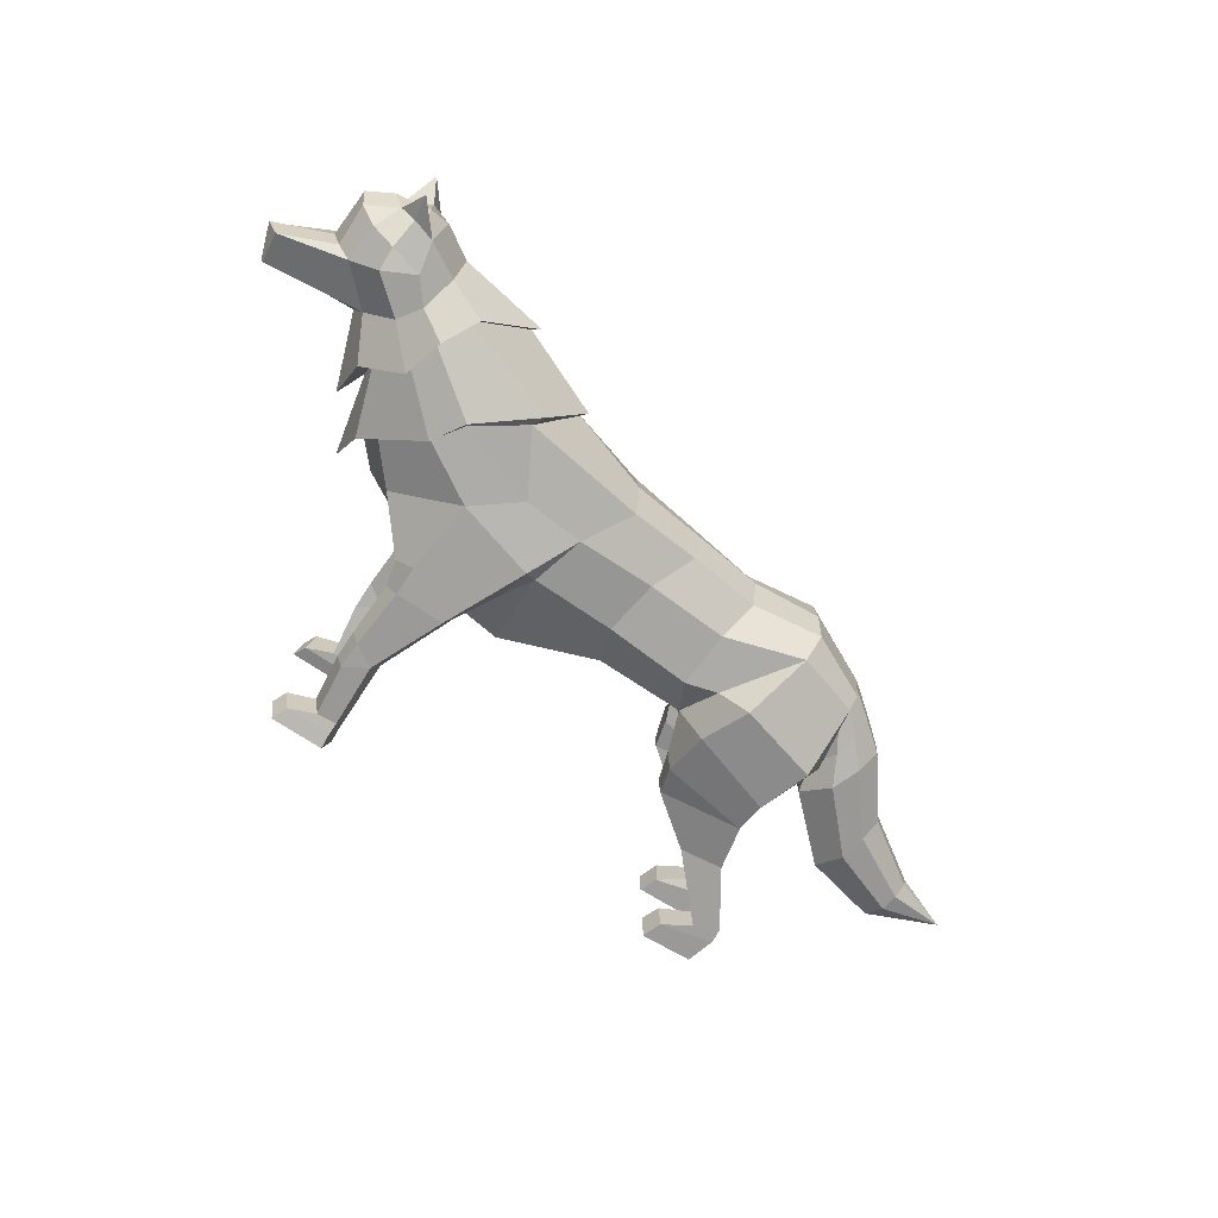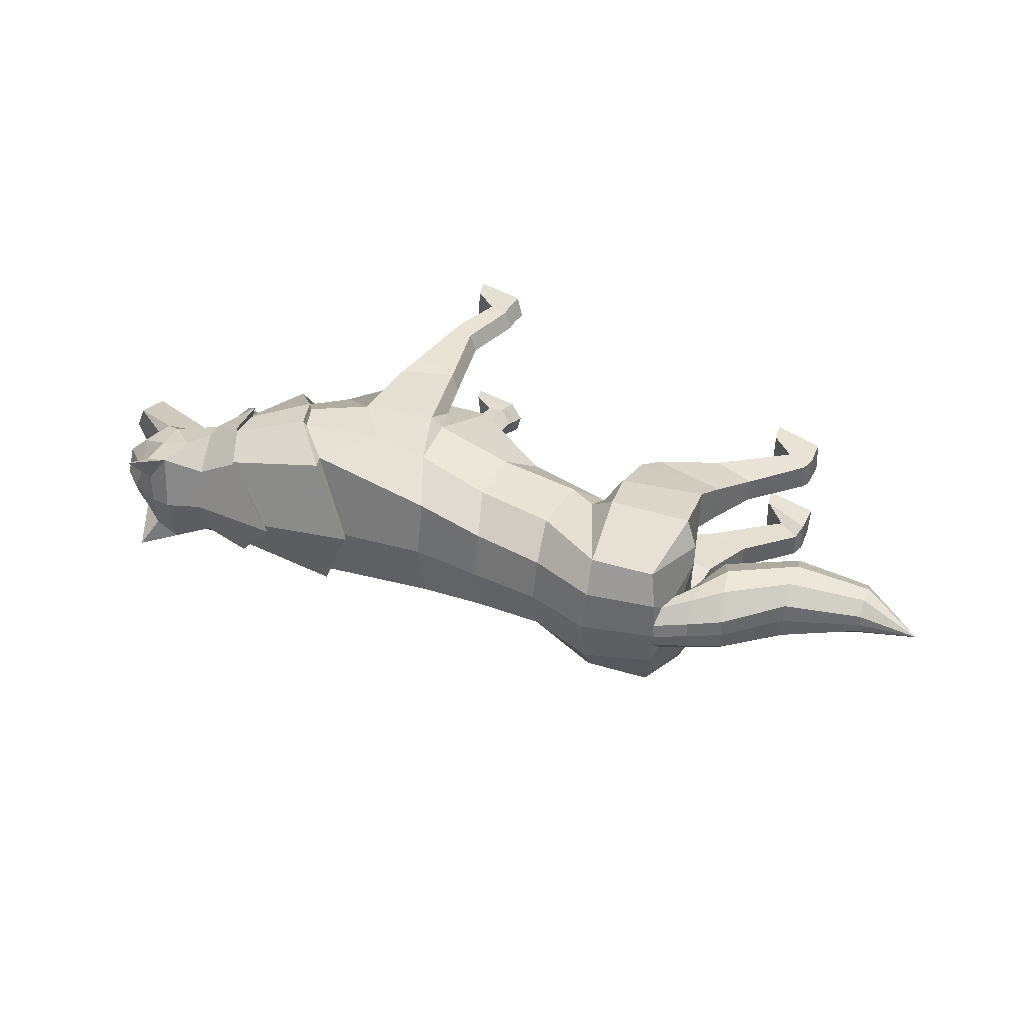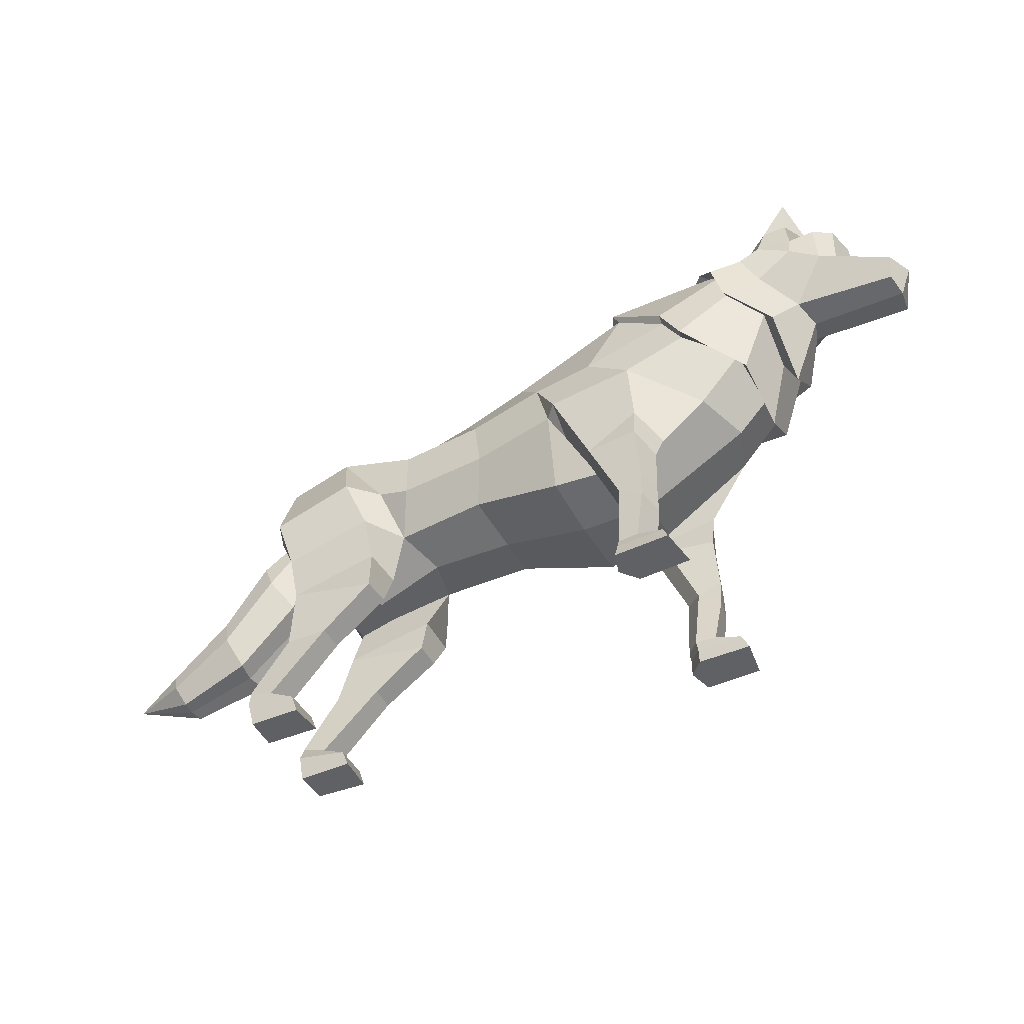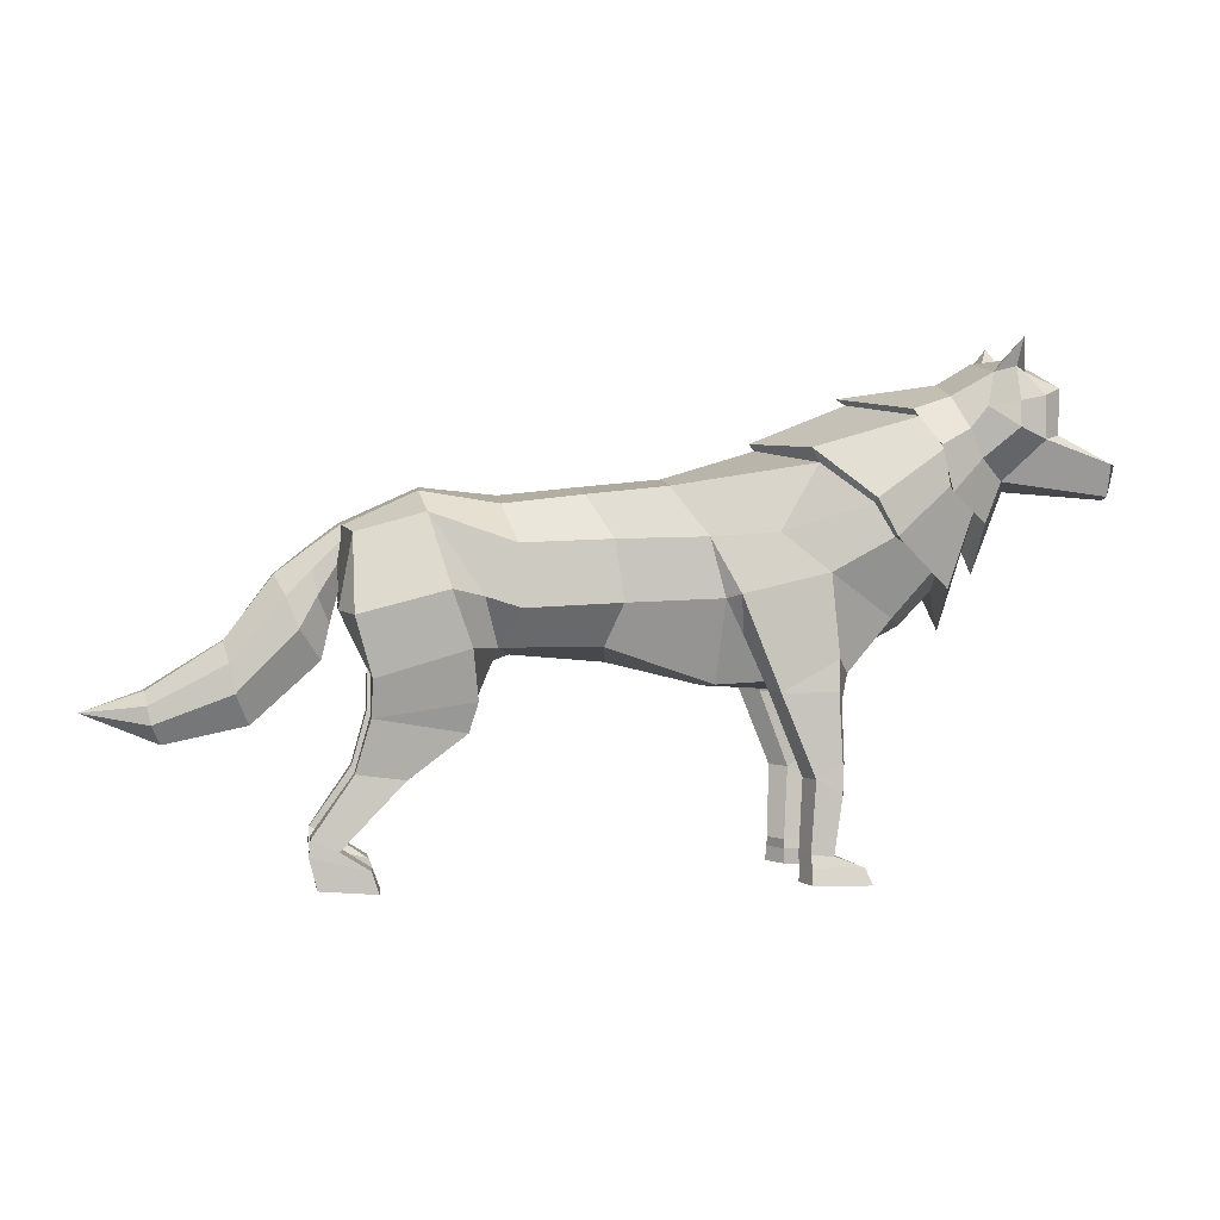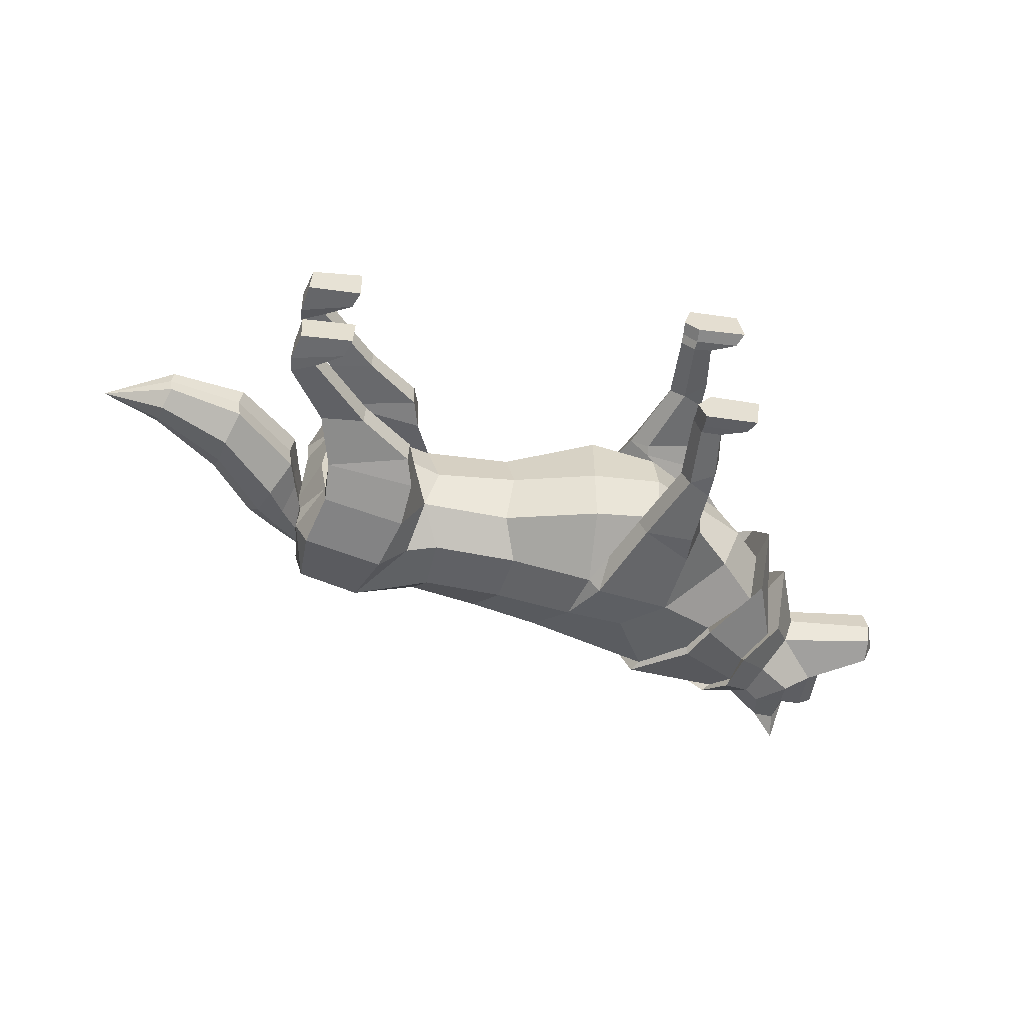
<metadata>
{"format":"obj","ext":"obj","renderer":"f3d","projection":"perspective","resolution":1024,"background":"white","views":[{"elev":-71.0,"azim":145.4,"up":"+Z"},{"elev":40.4,"azim":-144.1,"up":"+Z"},{"elev":-46.9,"azim":28.2,"up":"+Y"},{"elev":0.7,"azim":-7.2,"up":"+Y"},{"elev":-52.0,"azim":-9.8,"up":"+Z"}]}
</metadata>
<code>
o Wolf_Cylinder
v 0.3518 1.881 0.3344
v -1.666 2.228 0.1538
v 0.4115 2.69 0.6032
v -1.464 2.601 0.4776
v 0.2646 3.261 0.5761
v -1.497 3.204 0.426
v -0.07468 3.738 0.3064
v -1.638 3.574 0.108
v 1.119 1.918 0.2025
v 0.5381 2.732 0.729
v 1.304 3.954 0.5306
v 0.9235 3.306 0.6004
v 1.402 2.931 0.63
v 2.078 2.494 0.1818
v 2.336 4.414 0.273
v 2.578 3.745 0.4546
v 2.535 3.007 0.179
v 2.028 3.262 0.5136
v 1.83 3.579 0.549
v 2.518 4.097 0.4654
v 2.89 3.532 0.1682
v -3.11 3.368 0.06172
v -3.016 3.299 0.4573
v -1.807 2.708 0.4831
v -2.335 3.489 0.4576
v -2.408 3.693 0.1129
v -3.125 2.546 0.134
v -3.148 2.583 0.4295
v -2.858 2.132 0.2164
v -3.003 2.547 0.7225
v -2.264 1.935 -0.04646
v -2.847 1.608 0.04256
v -2.123 2.779 0.7246
v -2.848 1.593 0.468
v -2.839 1.964 0.642
v -1.856 1.751 0.02794
v -1.925 2.235 0.5843
v -1.869 1.741 0.4779
v -2.996 1.068 0.03096
v -2.997 1.071 0.3121
v -2.509 1.009 0.06859
v -2.517 1.013 0.3378
v -3.406 0.4899 0.04331
v -3.402 0.4769 0.3328
v -3.136 0.3677 0.04065
v -3.139 0.3612 0.3371
v -3.413 0.3271 -0.01227
v -3.419 0.3134 0.3353
v -2.836 0.174 -0.02548
v -2.844 0.1781 0.3455
v -3.355 0.004054 -0.01522
v -3.337 0.003027 0.3326
v -2.76 -0.01844 -0.02702
v -2.772 -0.03517 0.3437
v -1.941 1.45 0.07015
v -1.953 1.445 0.3685
v 1.033 1.765 0.299
v 0.9177 1.815 0.6626
v 1.556 1.719 0.3627
v 1.459 1.816 0.6895
v 1.323 0.9963 0.3682
v 1.245 1.011 0.674
v 1.565 1.14 0.4269
v 1.496 1.153 0.6765
v 0.5875 2.346 0.5288
v 1.154 1.018 0.4845
v 0.8328 1.83 0.4614
v 1.126 0.2906 0.4441
v 1.199 0.304 0.6589
v 1.473 0.276 0.3324
v 1.417 0.2971 0.671
v 1.268 0.2677 0.2912
v 1.126 0.1953 0.483
v 1.202 0.1943 0.7021
v 1.755 0.156 0.3302
v 1.699 0.192 0.7028
v 1.275 0.1675 0.314
v 1.114 0.04473 0.5098
v 1.188 0.03358 0.7468
v 1.824 0.006154 0.3625
v 1.767 0.02783 0.7535
v 1.271 0.01863 0.3447
v 1.471 2.129 0.6696
v 1.624 1.978 0.2902
v 1.038 1.863 0.249
v -0.68 2.232 0.2045
v -0.5204 2.65 0.4747
v -0.6051 3.241 0.4412
v -0.8508 3.662 0.1784
v 2.252 4.478 0.3232
v 2.58 3.682 0.5518
v 2.468 4.127 0.565
v 2.99 3.398 0.1915
v 2.68 4.62 0.09263
v 2.937 4.016 0.2989
v 2.781 4.291 0.4221
v 3.228 3.81 -0.08458
v 2.04 3.268 0.5965
v 1.23 4.095 0.534
v 2.619 2.774 0.2027
v 1.836 3.625 0.6367
v 3.055 4.843 0.2459
v 2.981 4.513 0.3299
v 3.211 4.972 -0.00176
v 3.333 4.575 0.2209
v 4.297 3.669 -0.1086
v 4.333 3.985 -0.08756
v 3.77 4.259 -0.000895
v 3.784 4.71 -0.000895
v 3.462 4.878 -0.09484
v 3.614 4.21 0.1323
v 3.592 4.631 0.1747
v 3.322 4.321 0.2746
v 3.299 4.904 0.1946
v 3.341 5.178 0.2831
v -3.124 3.22 -0.05263
v -3.123 3.379 -0.2168
v -3.141 2.767 -0.1724
v -3.156 3.006 -0.02974
v -3.745 2.914 -0.1713
v -3.625 2.708 0.07521
v -3.302 2.107 -0.1046
v -3.503 2.408 0.1095
v -4.213 2.294 -0.1349
v -4.145 2.09 0.02174
v -3.966 1.502 -0.1407
v -4.091 1.804 0.05319
v -4.941 1.824 -0.2608
v -4.902 1.691 -0.1208
v -4.786 1.319 -0.2293
v -4.868 1.508 -0.1043
v -3.225 2.446 -0.1385
v -3.434 3.153 -0.1941
v -3.379 2.969 0.01129
v -3.337 2.713 0.03986
v 1.558 0.8311 0.409
v 1.495 0.8554 0.6804
v 0.3451 1.841 -0.3638
v -1.524 2.147 -0.3639
v 0.3539 1.876 -1.062
v -1.669 2.222 -0.8816
v 0.4096 2.683 -1.331
v -1.463 2.598 -1.205
v 0.2614 3.257 -1.303
v -1.496 3.203 -1.154
v -0.07806 3.735 -1.033
v -1.638 3.574 -0.8359
v -0.0603 3.827 -0.3639
v -1.639 3.666 -0.3639
v 1.134 1.8 -0.3635
v 1.121 1.915 -0.9288
v 0.536 2.725 -1.457
v 0.8551 4.104 -0.3639
v 1.301 3.954 -1.258
v 0.9193 3.304 -1.328
v 1.398 2.929 -1.359
v 2.281 2.416 -0.3639
v 2.078 2.496 -0.9098
v 2.336 4.414 -1.001
v 1.751 4.554 -0.3639
v 2.575 3.748 -1.181
v 2.601 2.755 -0.3638
v 2.534 3.009 -0.9065
v 2.026 3.263 -1.241
v 1.826 3.58 -1.276
v 2.518 4.097 -1.193
v 2.871 3.232 -0.3639
v 2.891 3.532 -0.896
v -3.111 3.368 -0.7896
v -3.015 3.301 -1.185
v -1.804 2.703 -1.21
v -2.334 3.489 -1.185
v -2.408 3.693 -0.8407
v -2.386 3.739 -0.3639
v -3.144 3.395 -0.3639
v -3.124 2.553 -0.8621
v -3.147 2.592 -1.158
v -3.167 2.775 -0.3639
v -2.863 2.139 -0.9455
v -3.002 2.556 -1.451
v -2.946 2.239 -0.3647
v -2.253 1.879 -0.3646
v -2.271 1.934 -0.6825
v -2.861 1.616 -0.7729
v -2.119 2.777 -1.452
v -2.863 1.601 -1.198
v -2.847 1.973 -1.371
v -1.868 1.745 -0.7573
v -1.928 2.23 -1.312
v -1.881 1.735 -1.207
v -3.014 1.072 -0.7582
v -3.015 1.073 -1.039
v -2.526 1.015 -0.7972
v -2.536 1.017 -1.066
v -3.42 0.4921 -0.7636
v -3.418 0.4766 -1.053
v -3.15 0.3712 -0.761
v -3.154 0.362 -1.057
v -3.427 0.3298 -0.7066
v -3.435 0.313 -1.054
v -2.849 0.1794 -0.6944
v -2.858 0.1803 -1.065
v -3.367 0.007035 -0.701
v -3.351 0.00304 -1.049
v -2.772 -0.01265 -0.6915
v -2.786 -0.03268 -1.062
v -1.958 1.446 -0.8004
v -1.97 1.441 -1.099
v 1.037 1.76 -1.025
v 0.9222 1.808 -1.389
v 1.561 1.717 -1.088
v 1.462 1.812 -1.415
v 1.333 0.9947 -1.091
v 1.255 1.005 -1.397
v 1.574 1.138 -1.15
v 1.503 1.151 -1.4
v 0.5878 2.34 -1.257
v 1.164 1.014 -1.207
v 0.8366 1.824 -1.187
v 1.14 0.2878 -1.161
v 1.215 0.2991 -1.377
v 1.489 0.2828 -1.056
v 1.431 0.2881 -1.394
v 1.282 0.27 -1.009
v 1.142 0.1923 -1.199
v 1.218 0.1879 -1.419
v 1.772 0.1677 -1.047
v 1.715 0.1794 -1.421
v 1.292 0.1738 -1.031
v 1.131 0.04069 -1.222
v 1.206 0.02207 -1.459
v 1.841 0.01686 -1.07
v 1.785 0.01296 -1.461
v 1.288 0.02431 -1.053
v 1.473 2.126 -1.397
v 1.626 1.978 -1.017
v 1.04 1.86 -0.9748
v -0.6105 2.073 -0.3639
v -0.6795 2.227 -0.9326
v -0.5207 2.646 -1.203
v -0.6061 3.239 -1.169
v -0.8509 3.662 -0.9063
v -0.8477 3.749 -0.3639
v 2.252 4.478 -1.051
v 1.659 4.613 -0.3639
v 2.579 3.683 -1.279
v 2.468 4.127 -1.293
v 3.007 2.911 -0.3639
v 2.991 3.398 -0.9194
v 2.68 4.619 -0.8205
v 2.654 4.759 -0.3639
v 2.937 4.016 -1.027
v 2.78 4.291 -1.15
v 3.313 3.719 -0.3639
v 3.228 3.81 -0.6433
v 2.665 2.362 -0.3639
v 2.037 3.27 -1.324
v 1.227 4.094 -1.261
v 2.619 2.776 -0.9304
v 1.832 3.626 -1.364
v 0.7984 4.171 -0.3639
v 3.055 4.843 -0.9737
v 2.996 4.964 -0.3639
v 2.98 4.513 -1.058
v 3.211 4.972 -0.7261
v 3.22 4.98 -0.3639
v 3.333 4.575 -0.9488
v 4.333 3.645 -0.3639
v 4.297 3.669 -0.6193
v 4.458 3.989 -0.3639
v 4.333 3.985 -0.6403
v 3.863 4.244 -0.3639
v 3.77 4.258 -0.727
v 3.848 4.765 -0.3639
v 3.784 4.71 -0.727
v 3.584 4.917 -0.3639
v 3.462 4.877 -0.633
v 3.614 4.21 -0.8602
v 3.592 4.631 -0.9025
v 3.322 4.321 -1.002
v 3.299 4.904 -0.9225
v 3.341 5.179 -1.011
v -3.126 3.22 -0.6753
v -3.123 3.379 -0.5111
v -3.141 2.767 -0.5555
v -3.157 3.007 -0.6981
v -3.753 2.92 -0.3639
v -3.341 2.096 -0.3639
v -3.744 2.914 -0.5566
v -3.624 2.707 -0.8031
v -3.302 2.106 -0.6233
v -3.502 2.407 -0.8374
v -4.209 2.304 -0.3634
v -4.004 1.499 -0.3631
v -4.213 2.294 -0.592
v -4.144 2.09 -0.7481
v -3.965 1.503 -0.5855
v -4.089 1.805 -0.7791
v -4.959 1.835 -0.3726
v -4.805 1.32 -0.3799
v -4.934 1.83 -0.4834
v -4.887 1.703 -0.627
v -4.778 1.326 -0.5287
v -4.852 1.521 -0.65
v -5.561 1.614 -0.3958
v -3.224 2.445 -0.5894
v -3.449 3.165 -0.3639
v -3.435 3.153 -0.5338
v -3.38 2.969 -0.7392
v -3.336 2.715 -0.7677
v -3.257 2.444 -0.3639
v 1.568 0.8332 -1.13
v 1.506 0.8514 -1.403
f 238 86 2 139
f 86 87 4 2
f 87 88 6 4
f 88 89 8 6
f 89 243 149 8
f 5 12 11 7
f 149 174 26 8
f 5 3 10
f 150 157 14 9
f 138 150 9 1
f 10 13 12 5
f 7 11 153 148
f 98 16 20 101
f 14 17 18 13
f 157 162 17 14
f 13 18 19 12
f 12 19 11
f 1 9 65 3
f 23 22 116 119 27 28
f 25 26 22 23
f 6 25 24 4
f 8 26 25 6
f 133 307 287 120
f 2 31 182 139
f 4 24 2
f 29 32 34 35
f 27 118 178 181 29
f 31 29 181 182
f 28 27 29
f 23 30 33 25
f 28 29 35 30
f 33 37 2 24
f 30 35 37 33
f 28 30 23
f 25 33 24
f 37 38 36 2
f 35 34 38 37
f 41 45 43 39
f 56 42 41 55
f 32 39 40 34
f 40 44 46 42
f 39 43 44 40
f 45 49 47 43
f 42 46 45 41
f 47 49 53 51
f 46 50 49 45
f 44 48 50 46
f 43 47 48 44
f 48 52 54 50
f 47 51 52 48
f 50 54 53 49
f 51 53 54 52
f 31 2 36 32 29
f 32 36 55
f 32 55 41 39
f 38 56 55 36
f 34 40 42 56
f 34 56 38
f 26 174 175 117 22
f 58 62 64 60
f 83 60 59 84
f 84 59 57 85
f 60 64 63 59
f 59 63 61 57
f 67 66 62 58
f 3 65 10
f 57 61 66 67
f 69 74 76 71
f 66 68 69 62
f 137 71 70 136
f 77 82 78 73
f 71 76 75 70
f 72 77 73 68
f 70 75 77 72
f 68 73 74 69
f 82 80 81 79 78
f 75 80 82 77
f 73 78 79 74
f 74 79 81 76
f 76 81 80 75
f 14 84 85 9
f 13 83 84 14
f 58 60 83
f 10 58 83 13
f 85 57 67
f 9 85 67 65
f 65 67 58 10
f 7 148 243 89
f 5 7 89 88
f 3 5 88 87
f 1 3 87 86
f 138 1 86 238
f 99 15 160 261
f 100 21 16 98
f 256 167 21 100
f 101 20 15 99
f 20 16 91 92
f 21 167 248 93
f 15 20 92 90
f 16 21 93 91
f 160 15 90 245
f 245 90 94 251
f 91 93 97 95
f 92 91 95 96
f 90 92 96 94
f 93 248 254 97
f 19 101 99 11
f 162 256 100 17
f 17 100 98 18
f 11 99 261 153
f 18 98 101 19
f 251 94 102 263
f 94 96 103 102
f 263 102 104 266
f 110 115 114
f 97 254 268 106
f 106 268 270 107
f 107 270 272 108
f 108 272 274 109
f 109 274 276 110
f 110 276 266 104
f 108 109 112 111
f 109 110 112
f 111 112 105 113
f 108 111 107
f 97 106 107 111
f 97 111 113 95
f 105 103 113
f 95 113 103 96
f 105 112 110 114
f 102 103 105 114
f 104 115 110
f 114 115 102
f 102 115 104
f 22 117 116
f 119 118 27
f 123 121 125 127
f 135 134 121 123
f 134 133 120 121
f 132 135 123 122
f 311 132 122 288
f 127 125 129 131
f 121 120 124 125
f 122 123 127 126
f 288 122 126 294
f 120 287 293 124
f 125 124 128 129
f 126 127 131 130
f 294 126 130 300
f 124 293 299 128
f 178 118 132 311
f 118 119 135 132
f 116 117 133 134
f 119 116 134 135
f 117 175 307 133
f 130 131 305
f 300 130 305
f 128 299 305
f 131 129 305
f 129 128 305
f 64 137 136 63
f 63 136 61
f 61 72 68 66
f 62 69 71 137
f 62 137 64
f 136 70 72 61
f 238 139 141 239
f 239 141 143 240
f 240 143 145 241
f 241 145 147 242
f 242 147 149 243
f 144 146 154 155
f 149 147 173 174
f 144 152 142
f 150 151 158 157
f 138 140 151 150
f 152 144 155 156
f 146 148 153 154
f 257 260 166 161
f 158 156 164 163
f 157 158 163 162
f 156 155 165 164
f 155 154 165
f 140 142 217 151
f 170 177 176 286 283 169
f 172 170 169 173
f 145 143 171 172
f 147 145 172 173
f 308 289 287 307
f 141 139 182 183
f 143 141 171
f 179 187 186 184
f 176 179 181 178 285
f 183 182 181 179
f 177 179 176
f 170 172 185 180
f 177 180 187 179
f 185 171 141 189
f 180 185 189 187
f 177 170 180
f 172 171 185
f 189 141 188 190
f 187 189 190 186
f 193 191 195 197
f 208 207 193 194
f 184 186 192 191
f 192 194 198 196
f 191 192 196 195
f 197 195 199 201
f 194 193 197 198
f 199 203 205 201
f 198 197 201 202
f 196 198 202 200
f 195 196 200 199
f 200 202 206 204
f 199 200 204 203
f 202 201 205 206
f 203 204 206 205
f 183 179 184 188 141
f 184 207 188
f 184 191 193 207
f 190 188 207 208
f 186 208 194 192
f 186 190 208
f 173 169 284 175 174
f 210 212 216 214
f 235 236 211 212
f 236 237 209 211
f 212 211 215 216
f 211 209 213 215
f 219 210 214 218
f 142 152 217
f 209 219 218 213
f 221 223 228 226
f 218 214 221 220
f 313 312 222 223
f 229 225 230 234
f 223 222 227 228
f 224 220 225 229
f 222 224 229 227
f 220 221 226 225
f 234 230 231 233 232
f 227 229 234 232
f 225 226 231 230
f 226 228 233 231
f 228 227 232 233
f 158 151 237 236
f 156 158 236 235
f 210 235 212
f 152 156 235 210
f 237 219 209
f 151 217 219 237
f 217 152 210 219
f 146 242 243 148
f 144 241 242 146
f 142 240 241 144
f 140 239 240 142
f 138 238 239 140
f 258 261 160 159
f 259 257 161 168
f 256 259 168 167
f 260 258 159 166
f 166 247 246 161
f 168 249 248 167
f 159 244 247 166
f 161 246 249 168
f 160 245 244 159
f 245 251 250 244
f 246 252 255 249
f 247 253 252 246
f 244 250 253 247
f 249 255 254 248
f 165 154 258 260
f 162 163 259 256
f 163 164 257 259
f 154 153 261 258
f 164 165 260 257
f 251 263 262 250
f 250 262 264 253
f 263 266 265 262
f 277 281 282
f 255 269 268 254
f 269 271 270 268
f 271 273 272 270
f 273 275 274 272
f 275 277 276 274
f 277 265 266 276
f 273 278 279 275
f 275 279 277
f 278 280 267 279
f 273 271 278
f 255 278 271 269
f 255 252 280 278
f 267 280 264
f 252 253 264 280
f 267 281 277 279
f 262 281 267 264
f 265 277 282
f 281 262 282
f 262 265 282
f 169 283 284
f 286 176 285
f 292 298 296 290
f 310 292 290 309
f 309 290 289 308
f 306 291 292 310
f 311 288 291 306
f 298 304 302 296
f 290 296 295 289
f 291 297 298 292
f 288 294 297 291
f 289 295 293 287
f 296 302 301 295
f 297 303 304 298
f 294 300 303 297
f 295 301 299 293
f 178 311 306 285
f 285 306 310 286
f 283 309 308 284
f 286 310 309 283
f 284 308 307 175
f 303 305 304
f 300 305 303
f 301 305 299
f 304 305 302
f 302 305 301
f 216 215 312 313
f 215 213 312
f 213 218 220 224
f 214 313 223 221
f 214 216 313
f 312 213 224 222

</code>
